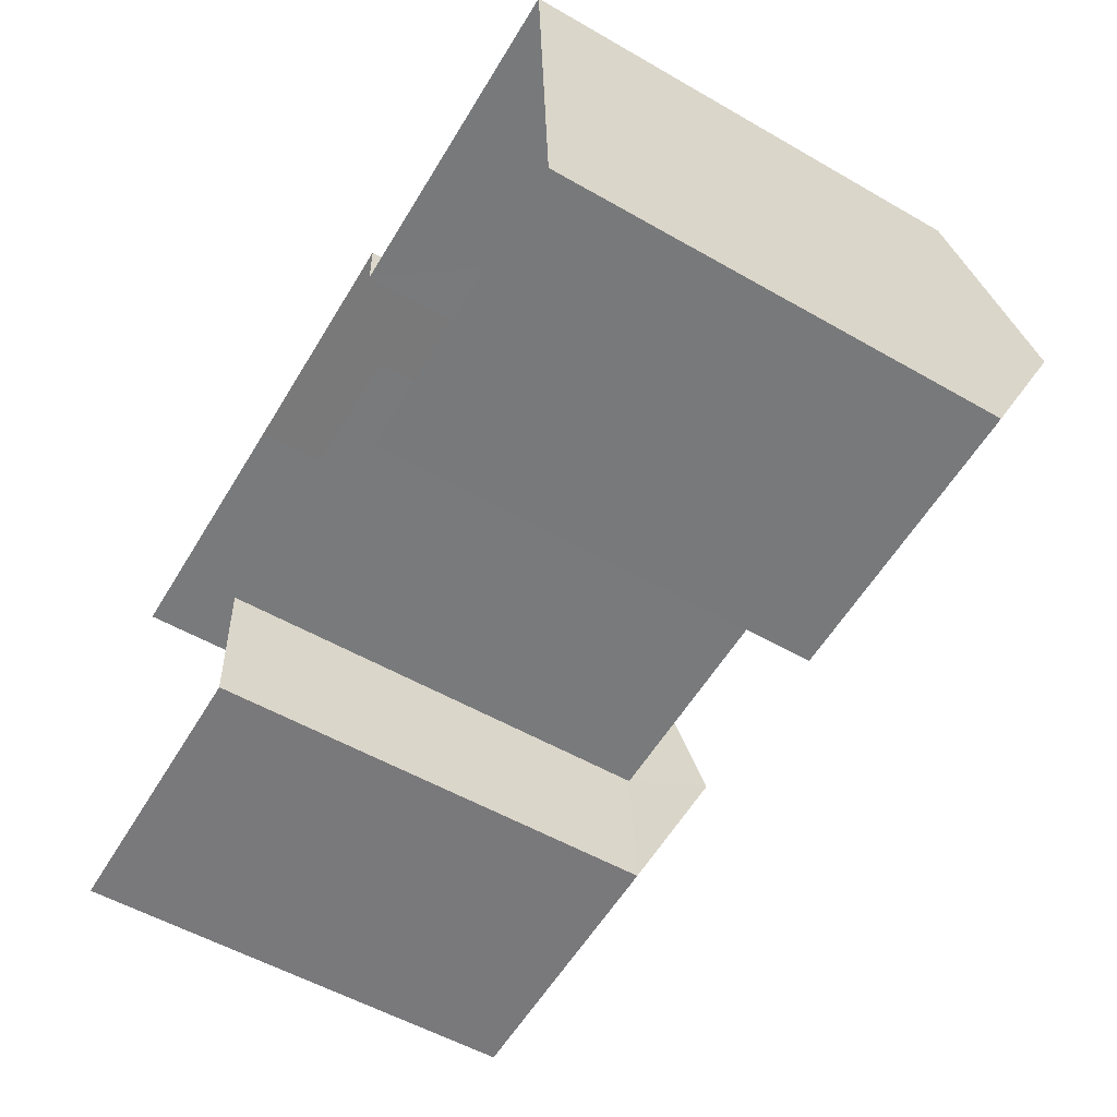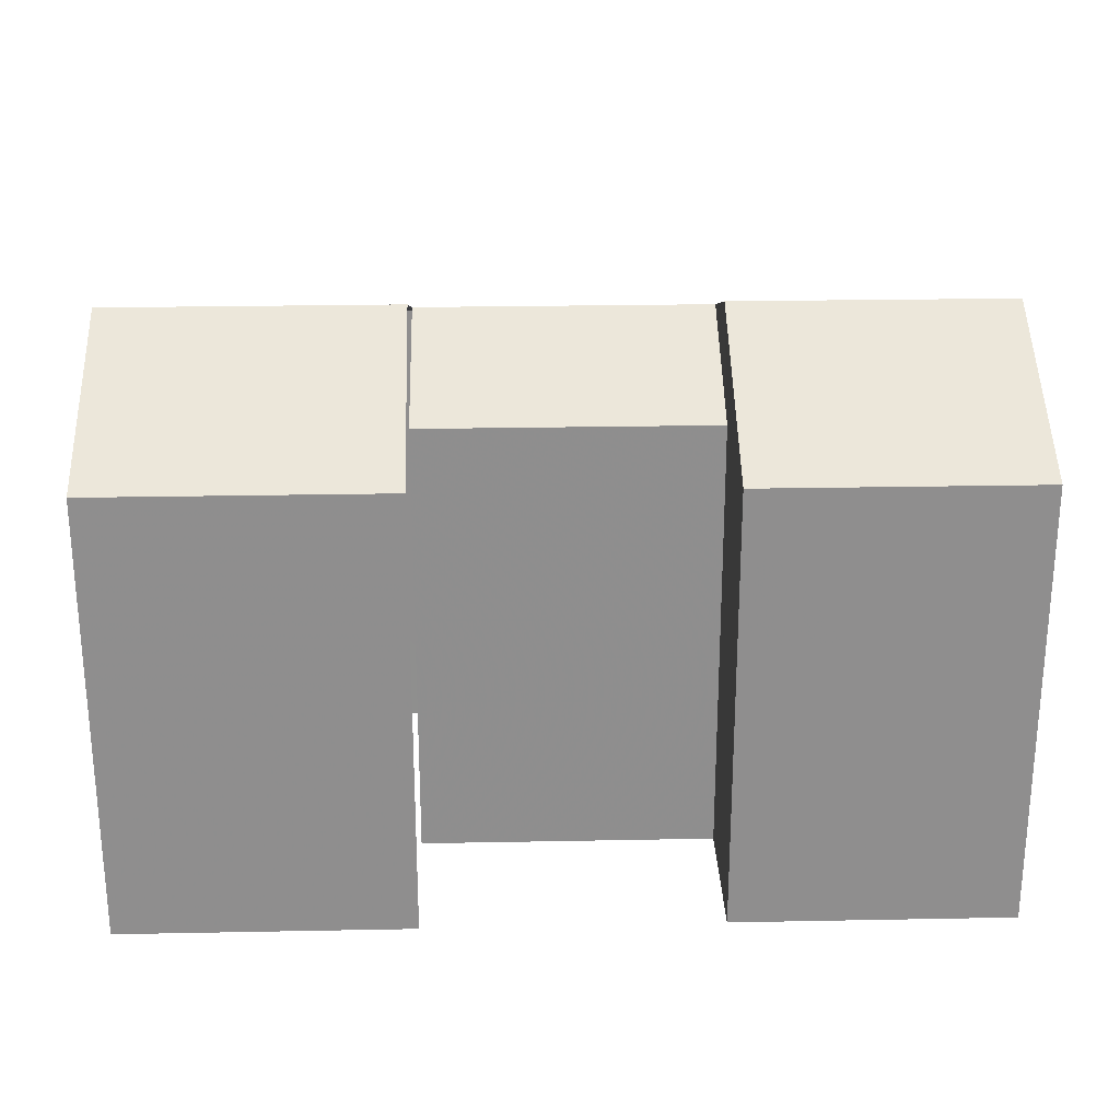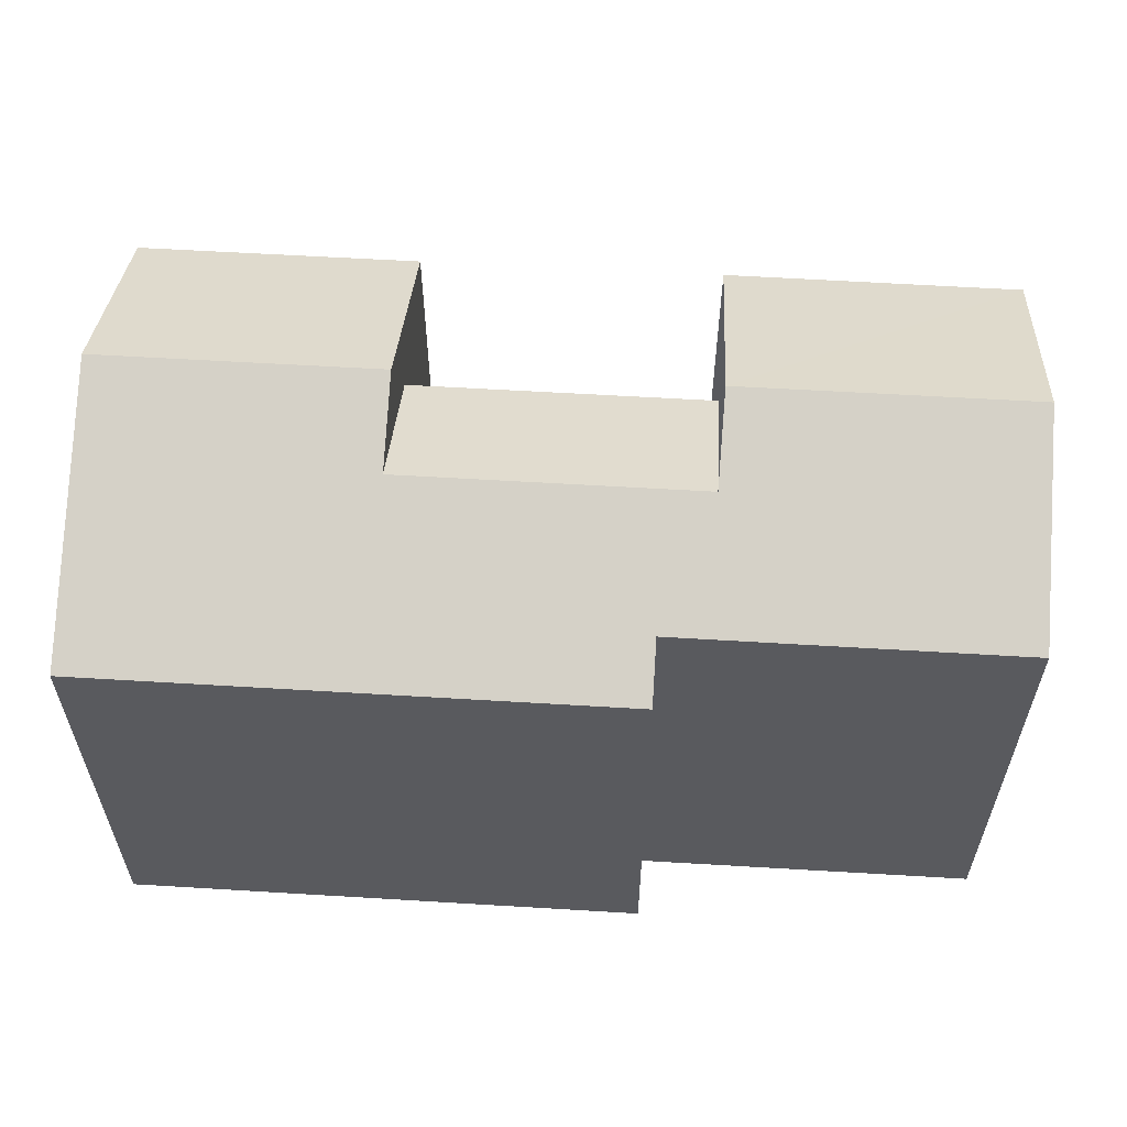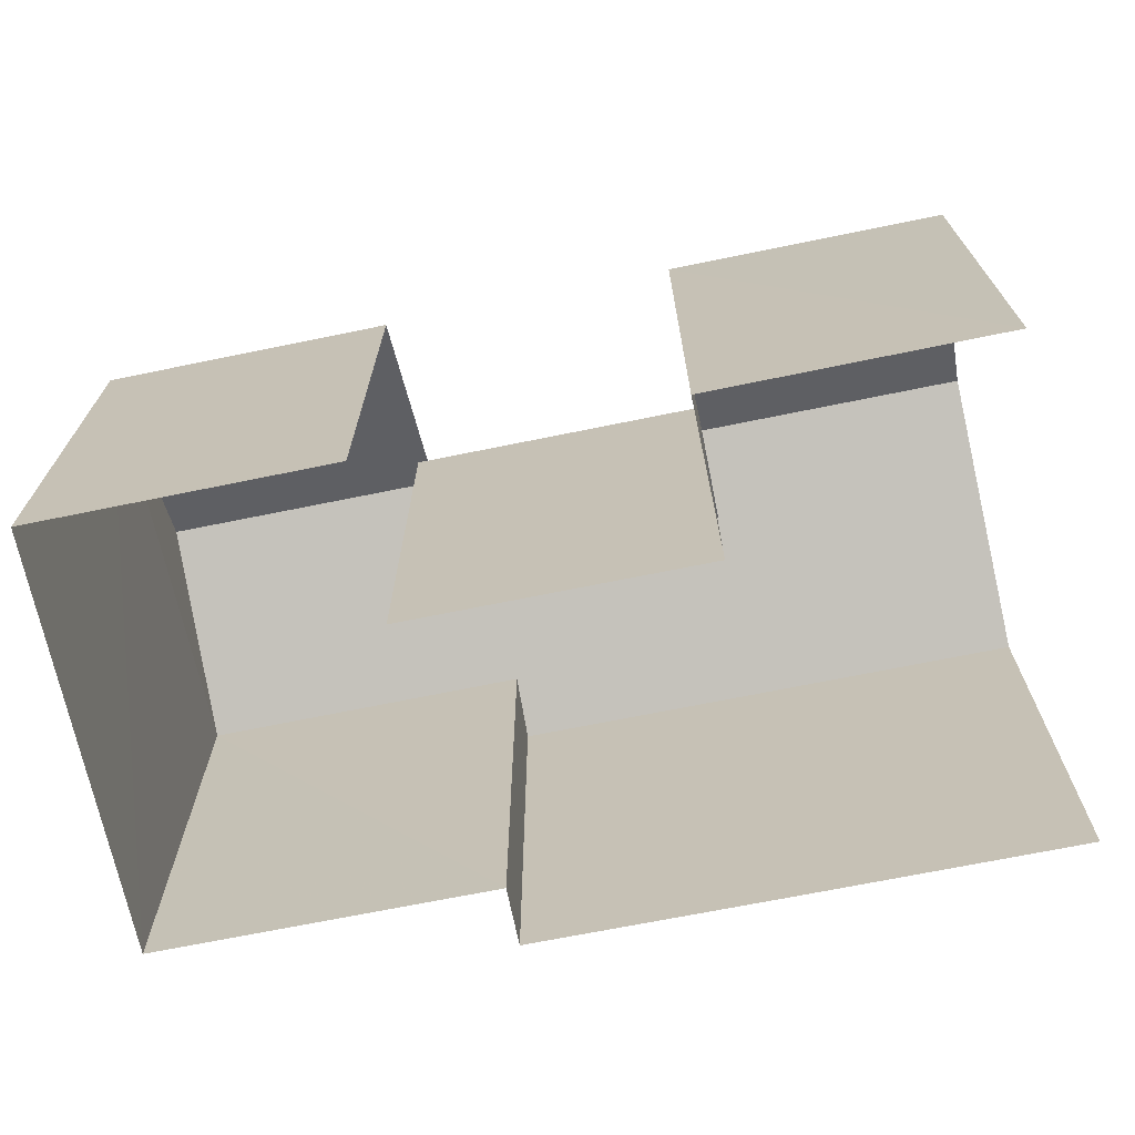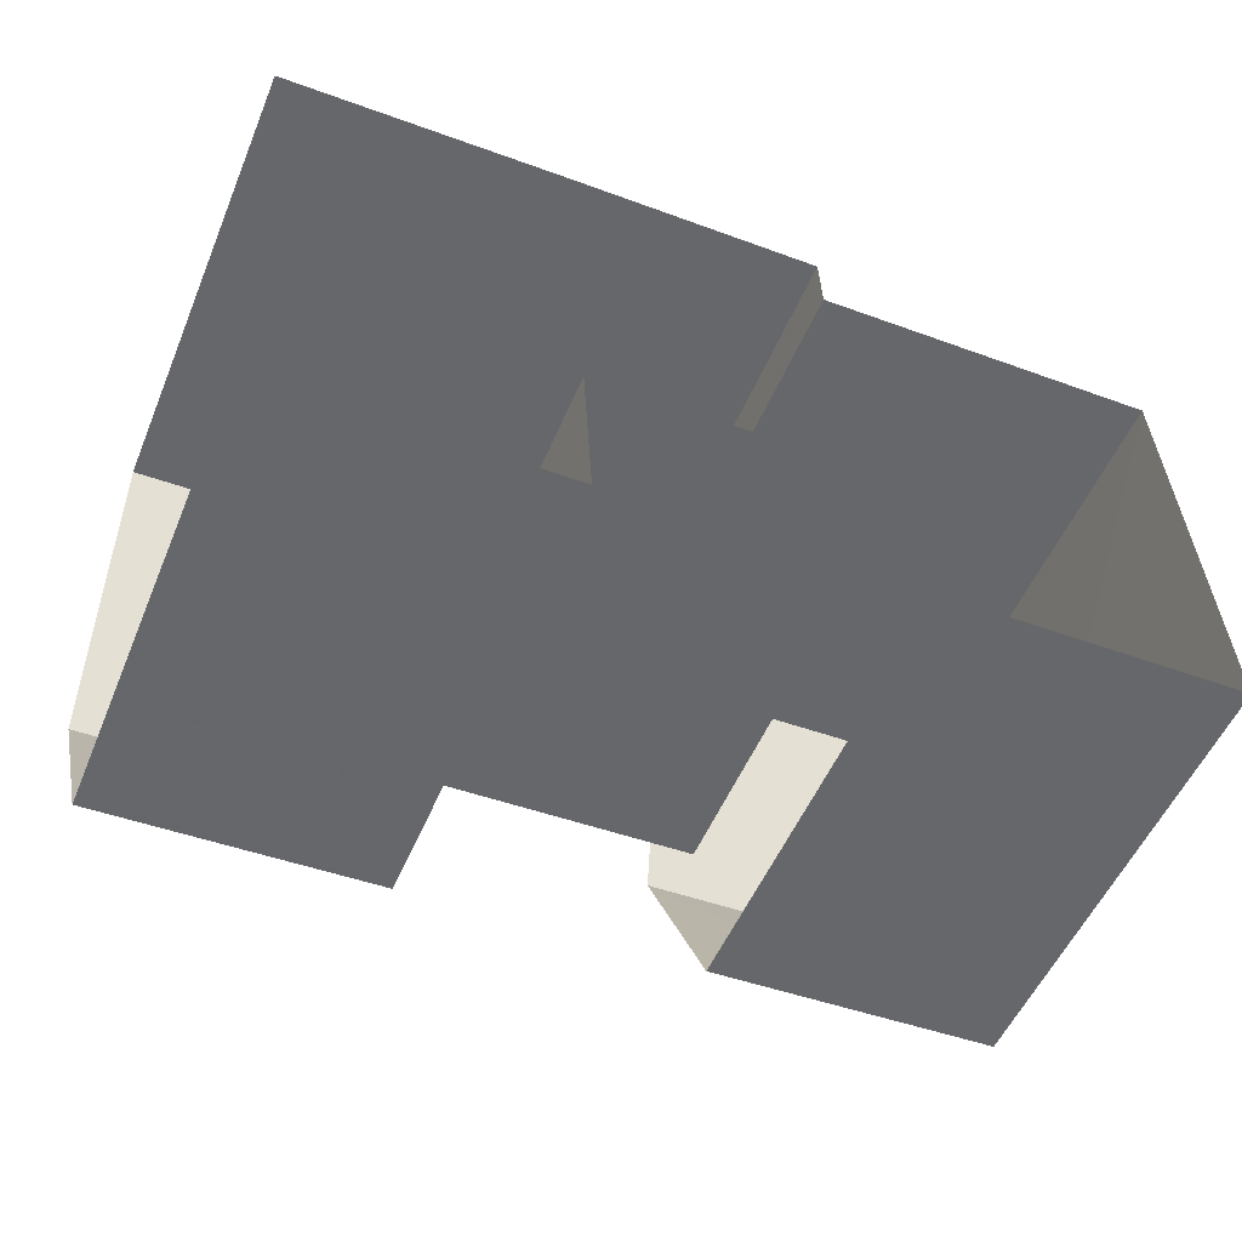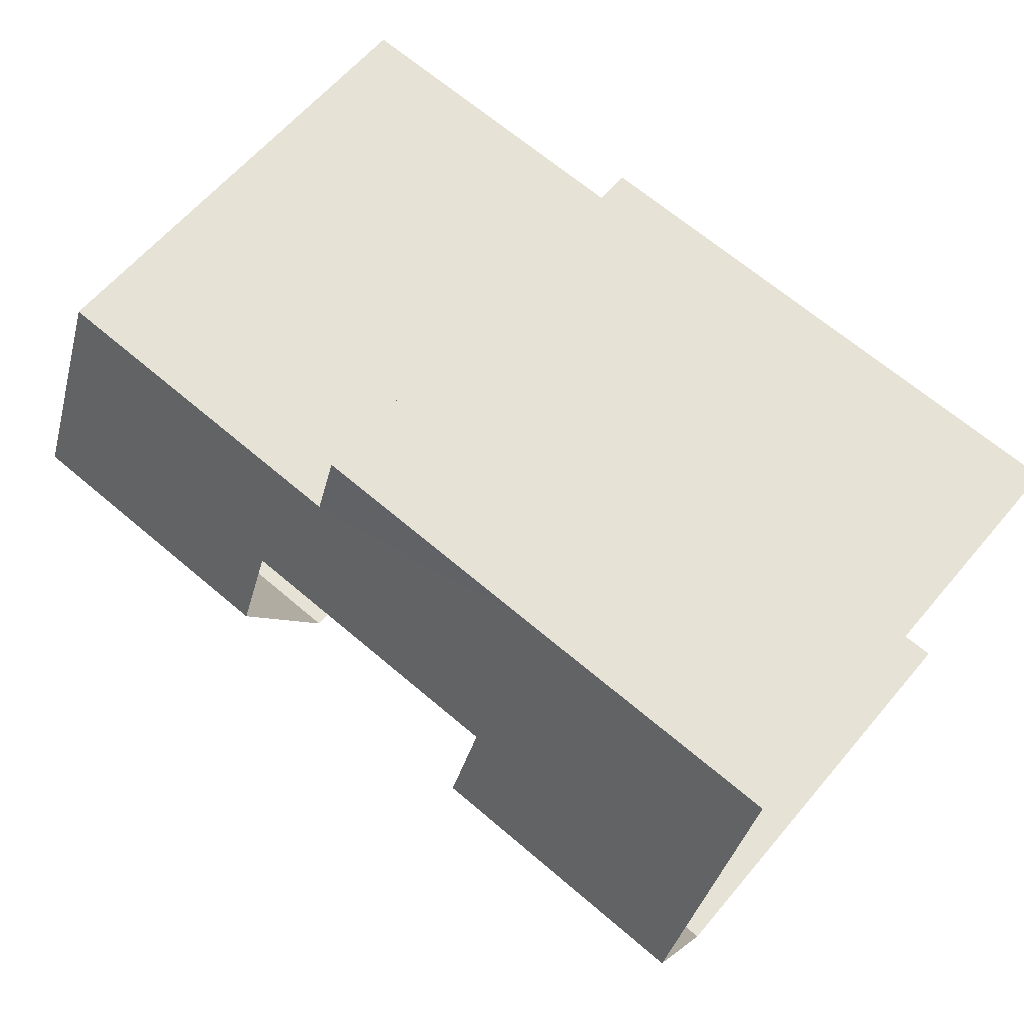
<metadata>
{"format":"obj","ext":"obj","renderer":"f3d","projection":"perspective","resolution":1024,"background":"white","views":[{"elev":-55.2,"azim":-121.1,"up":"+Y"},{"elev":25.2,"azim":-4.8,"up":"+Z"},{"elev":58.5,"azim":-179.4,"up":"+Z"},{"elev":-69.4,"azim":8.6,"up":"+Z"},{"elev":-53.0,"azim":157.2,"up":"+Y"},{"elev":62.6,"azim":40.3,"up":"+Y"}]}
</metadata>
<code>
v -3.737e+05 -1.051e+05 21.64
v -3.737e+05 -1.051e+05 21.64
v -3.737e+05 -1.051e+05 21.64
v -3.736e+05 -1.051e+05 21.64
v -3.736e+05 -1.051e+05 21.64
v -3.737e+05 -1.051e+05 21.64
v -3.736e+05 -1.051e+05 21.63
v -3.737e+05 -1.051e+05 21.64
v -3.736e+05 -1.051e+05 21.63
v -3.737e+05 -1.051e+05 21.63
v -3.737e+05 -1.051e+05 21.63
v -3.736e+05 -1.051e+05 29.79
v -3.737e+05 -1.051e+05 29.79
v -3.737e+05 -1.051e+05 28.72
v -3.736e+05 -1.051e+05 28.72
v -3.736e+05 -1.051e+05 30.31
v -3.737e+05 -1.051e+05 28.72
v -3.736e+05 -1.051e+05 28.72
v -3.736e+05 -1.051e+05 30.31
v -3.737e+05 -1.051e+05 30.32
v -3.737e+05 -1.051e+05 28.72
v -3.737e+05 -1.051e+05 28.72
v -3.737e+05 -1.051e+05 30.32
v -3.736e+05 -1.051e+05 28.72
v -3.737e+05 -1.051e+05 28.72
v -3.737e+05 -1.051e+05 29.07
v -3.736e+05 -1.051e+05 28.72
v -3.737e+05 -1.051e+05 29.07
f 1 2 3
f 4 5 6
f 4 7 5
f 2 8 3
f 7 4 9
f 3 10 4
f 10 11 9
f 8 10 3
f 10 9 4
f 1 3 22
f 22 14 20
f 20 14 13
f 3 14 22
f 18 5 16
f 5 7 16
f 7 27 16
f 12 13 14
f 15 12 14
f 16 17 18
f 16 19 17
f 20 21 22
f 20 23 21
f 24 25 26
f 27 24 12
f 16 27 12
f 13 26 28
f 23 13 28
f 20 13 23
f 16 12 19
f 12 26 13
f 24 26 12
f 24 27 7
f 9 24 7
f 17 6 5
f 18 17 5
f 9 11 25
f 24 9 25
f 21 2 1
f 22 21 1
f 28 8 21
f 28 21 23
f 8 2 21
f 25 11 10
f 26 25 10
f 15 4 17
f 12 15 19
f 4 6 17
f 19 15 17
f 4 14 3
f 4 15 14
f 10 8 28
f 26 10 28

</code>
